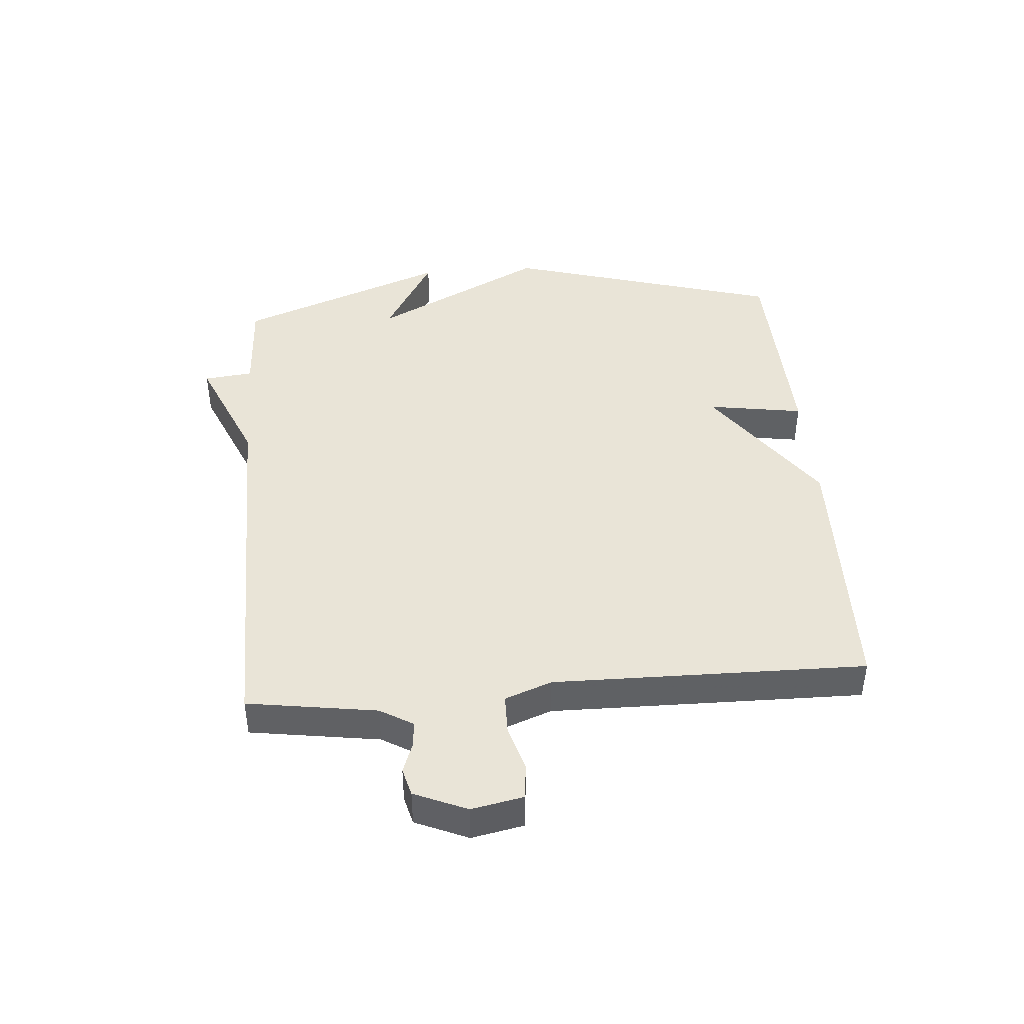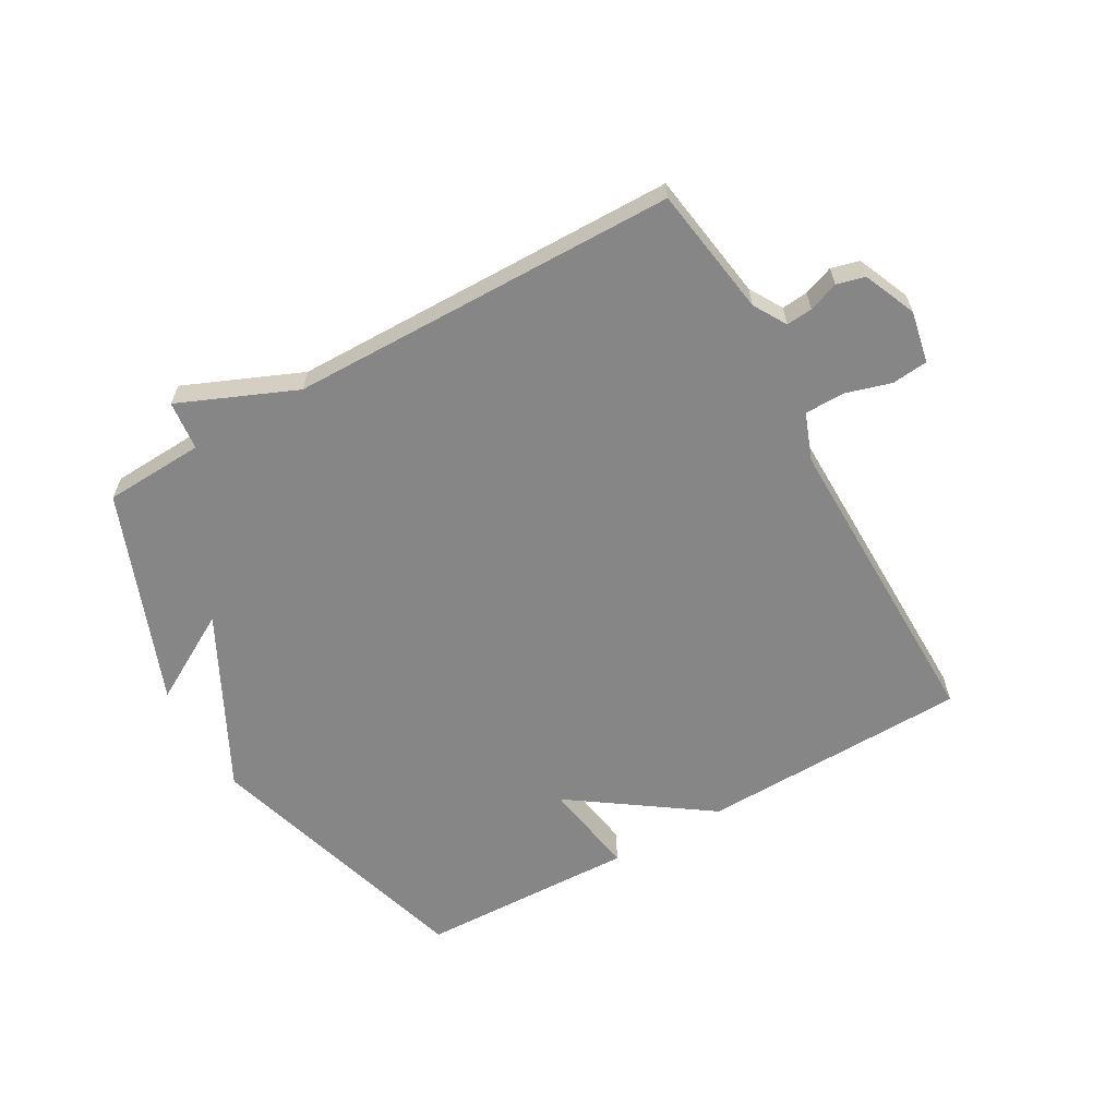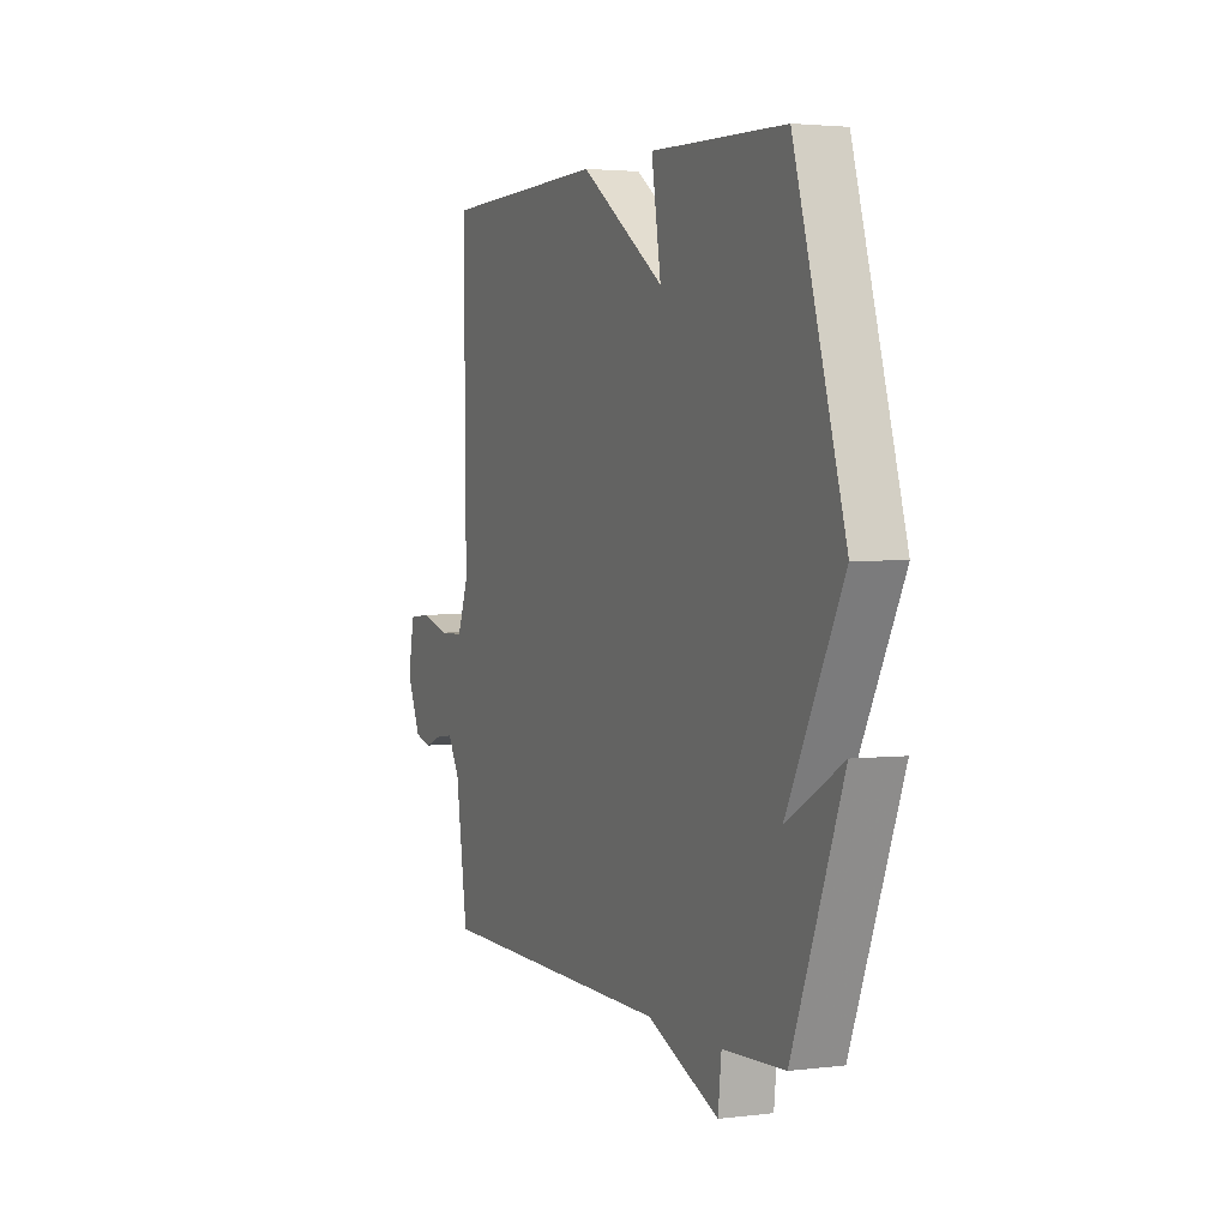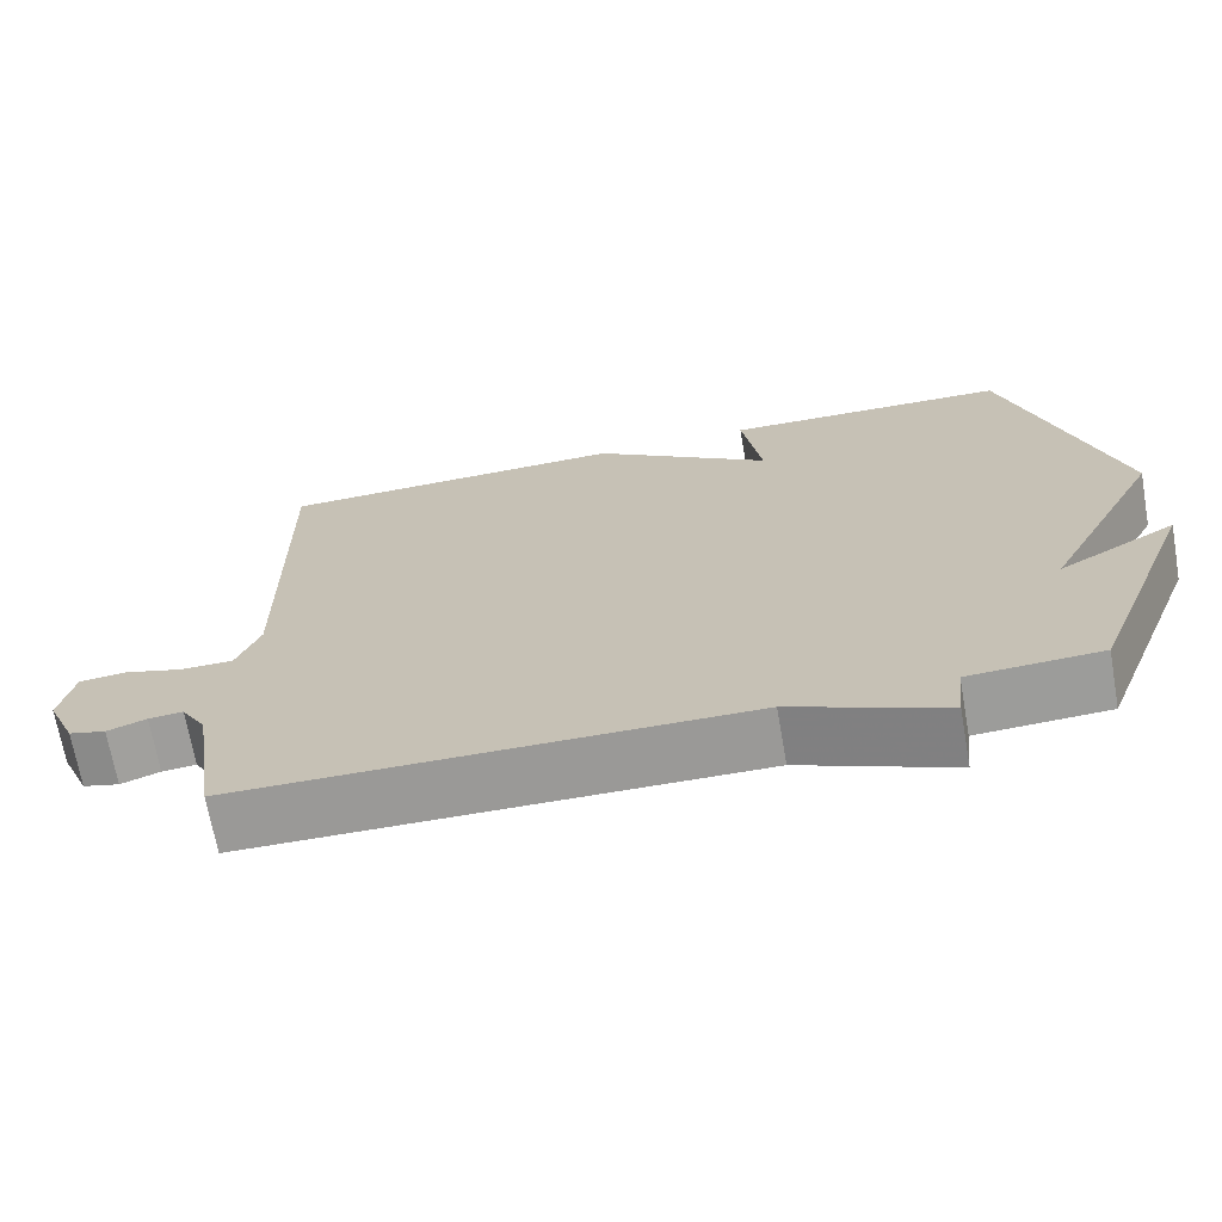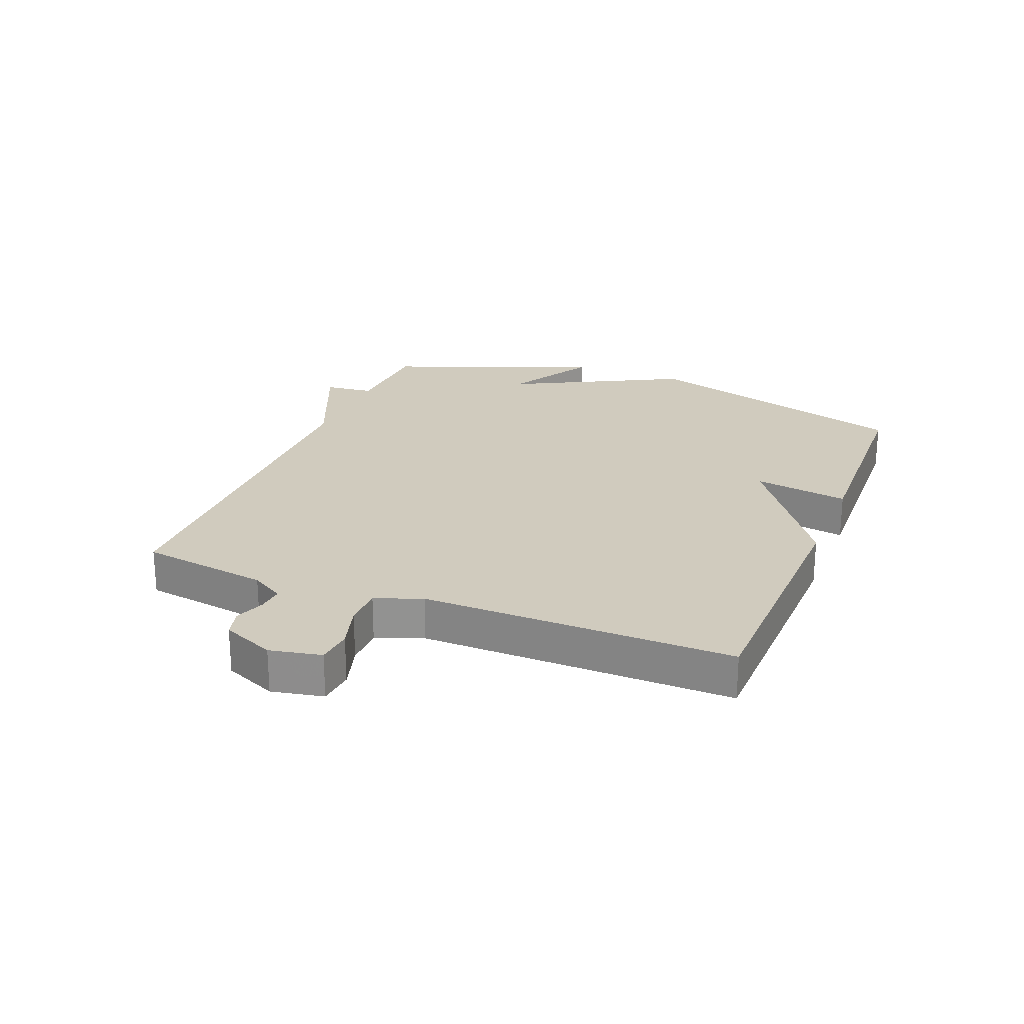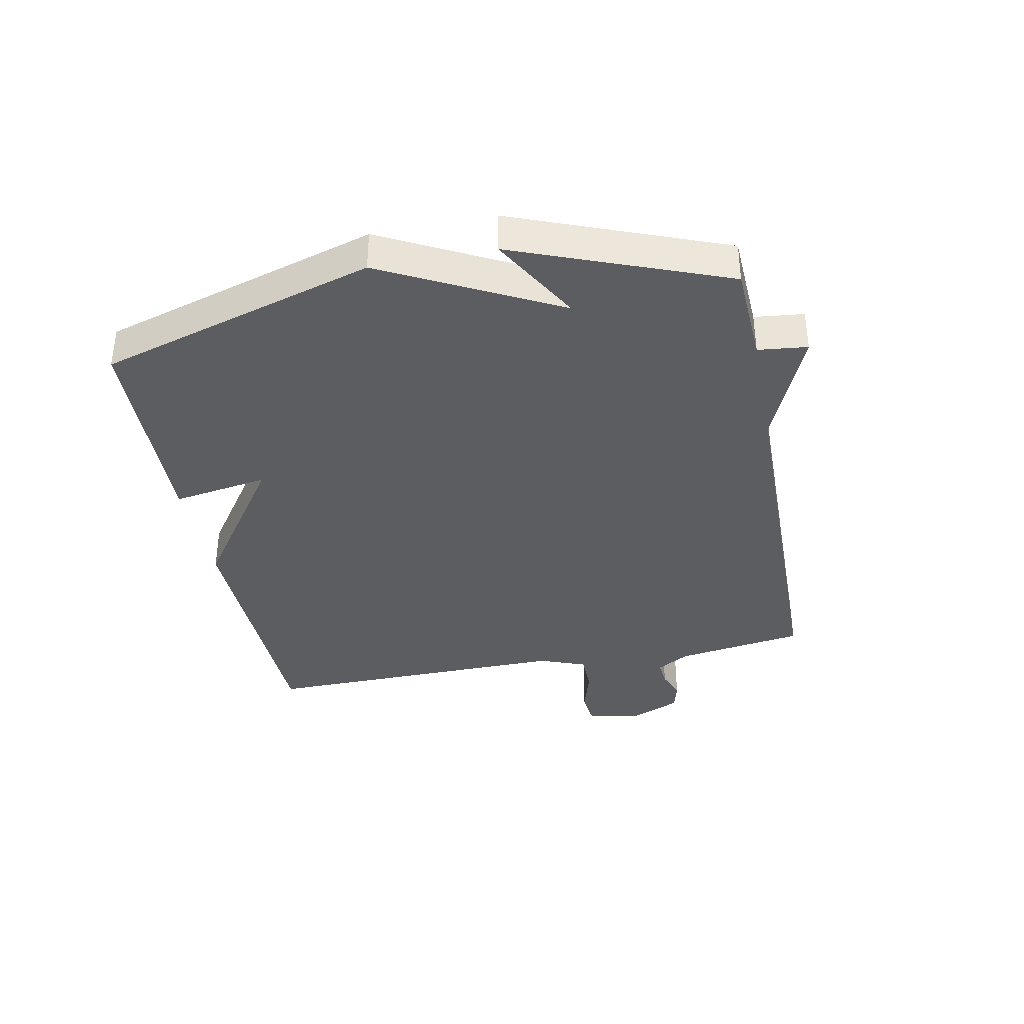
<metadata>
{"format":"obj","ext":"obj","renderer":"f3d","projection":"perspective","resolution":1024,"background":"white","views":[{"elev":42.9,"azim":-94.6,"up":"+Y"},{"elev":-62.0,"azim":-150.4,"up":"+Y"},{"elev":2.8,"azim":66.9,"up":"+Z"},{"elev":-69.2,"azim":10.0,"up":"+Z"},{"elev":23.6,"azim":-68.3,"up":"+Y"},{"elev":-36.8,"azim":101.2,"up":"+Y"}]}
</metadata>
<code>
v 0.5 0.07 0.5
v 0.634 0.07 0.046
v 0.487 0.07 -0.238
v 0.634 0.07 -0.154
v 0.5 0.07 -0.5
v 0.336 0.07 -0.508
v 0.327 0.07 -0.589
v 0.136 0.07 -0.508
v -0.5 0.07 -0.5
v -0.532 0.07 -0.288
v -0.564 0.07 -0.234
v -0.607 0.07 -0.238
v -0.656 0.07 -0.256
v -0.702 0.07 -0.244
v -0.739 0.07 -0.158
v -0.722 0.07 -0.073
v -0.663 0.07 -0.067
v -0.588 0.07 -0.089
v -0.523 0.07 -0.088
v -0.494 0.07 -0.011
v -0.5 0.07 0.5
v -0.058 0.07 0.511
v 0.167 0.07 0.354
v 0.142 0.07 0.511
v 0.5 0 0.5
v 0.634 0 0.046
v 0.487 0 -0.238
v 0.634 0 -0.154
v 0.5 0 -0.5
v 0.336 0 -0.508
v 0.327 0 -0.589
v 0.136 0 -0.508
v -0.5 0 -0.5
v -0.532 0 -0.288
v -0.564 0 -0.234
v -0.607 0 -0.238
v -0.656 0 -0.256
v -0.702 0 -0.244
v -0.739 0 -0.158
v -0.722 0 -0.073
v -0.663 0 -0.067
v -0.588 0 -0.089
v -0.523 0 -0.088
v -0.494 0 -0.011
v -0.5 0 0.5
v -0.058 0 0.511
v 0.167 0 0.354
v 0.142 0 0.511
f 1 2 3
f 24 1 3
f 23 24 3
f 22 23 3
f 21 22 3
f 20 21 3
f 19 20 3
f 18 19 3
f 16 17 18
f 15 16 18
f 14 15 18
f 13 14 18
f 12 13 18
f 11 12 18
f 10 11 18 3
f 8 9 10 3
f 6 7 8
f 5 6 8
f 4 5 8
f 3 4 8
f 27 26 25
f 27 25 48
f 27 48 47
f 27 47 46
f 27 46 45
f 27 45 44
f 27 44 43
f 27 43 42
f 42 41 40
f 42 40 39
f 42 39 38
f 42 38 37
f 42 37 36
f 42 36 35
f 27 42 35 34
f 27 34 33 32
f 32 31 30
f 32 30 29
f 32 29 28
f 32 28 27
f 1 25 26 2
f 2 26 27 3
f 3 27 28 4
f 4 28 29 5
f 5 29 30 6
f 6 30 31 7
f 7 31 32 8
f 8 32 33 9
f 9 33 34 10
f 10 34 35 11
f 11 35 36 12
f 12 36 37 13
f 13 37 38 14
f 14 38 39 15
f 15 39 40 16
f 16 40 41 17
f 17 41 42 18
f 18 42 43 19
f 19 43 44 20
f 20 44 45 21
f 21 45 46 22
f 22 46 47 23
f 23 47 48 24
f 24 48 25 1

</code>
